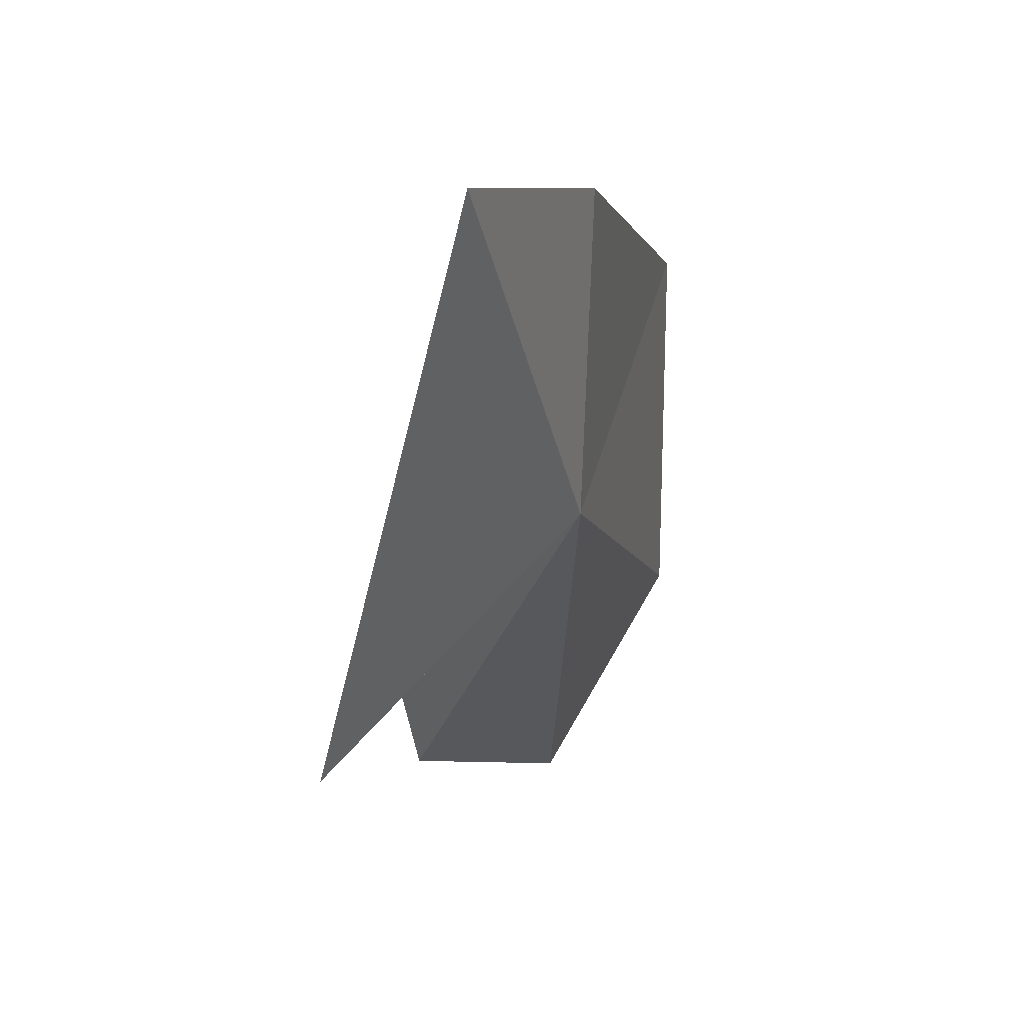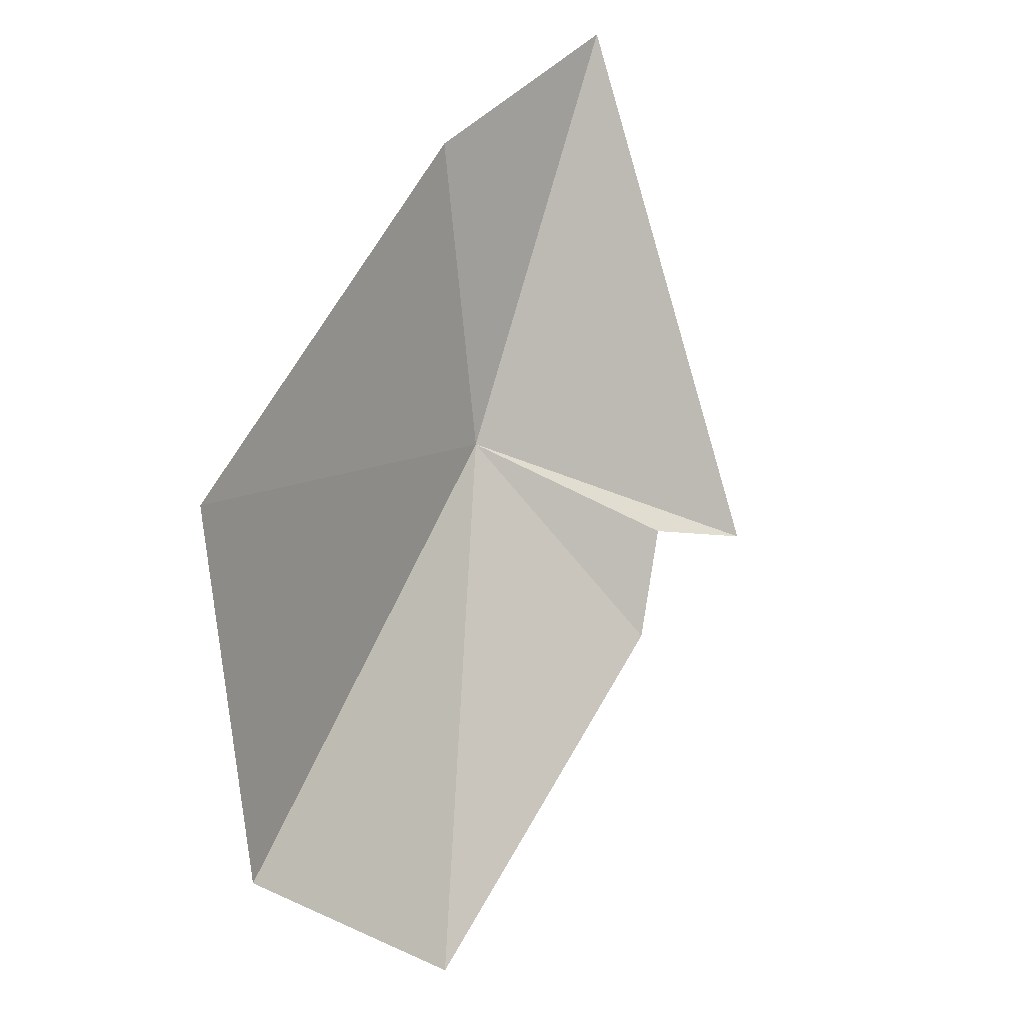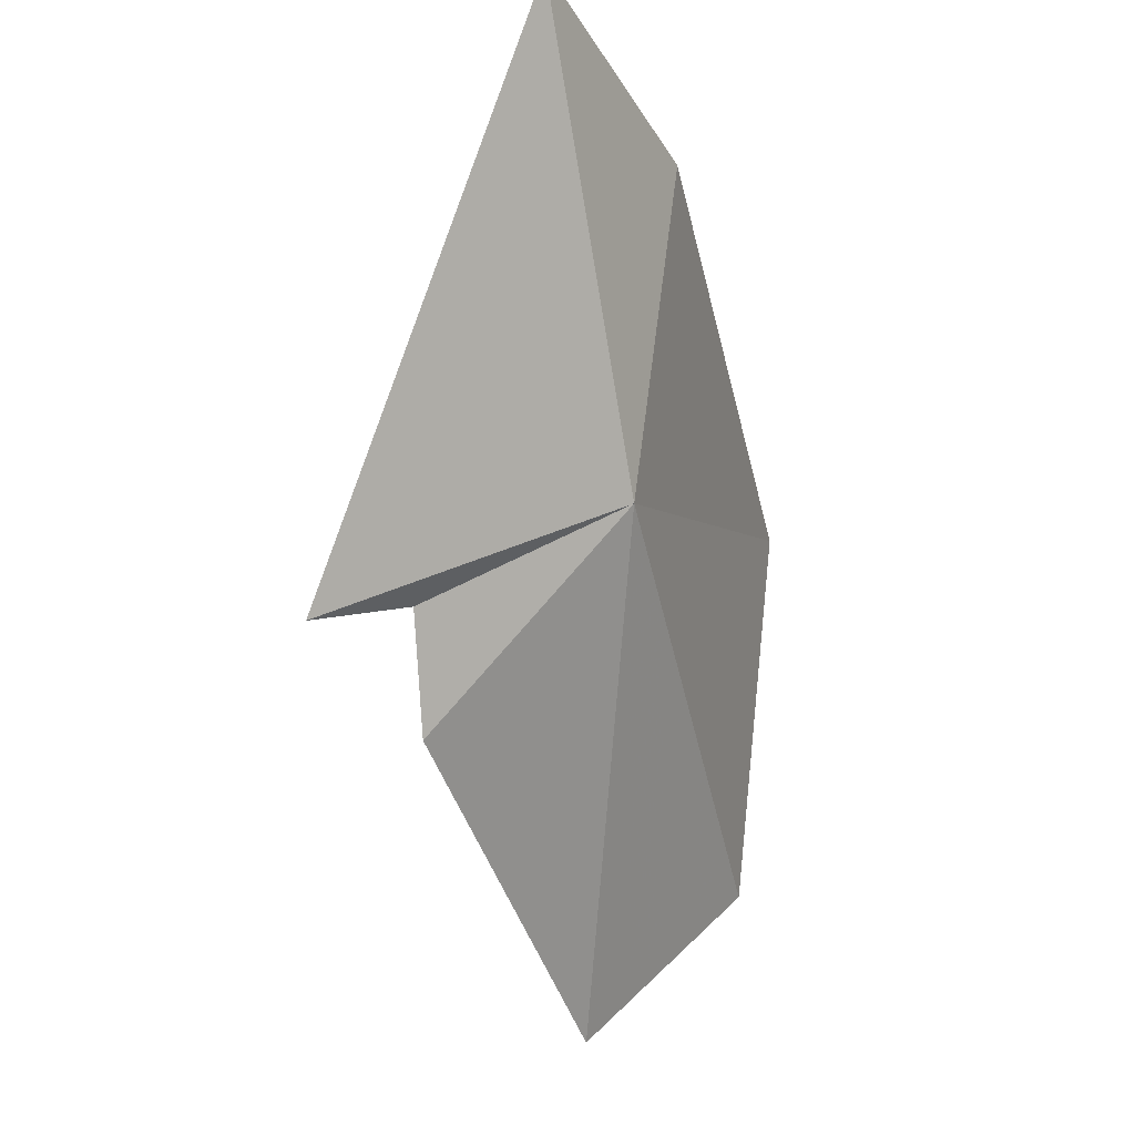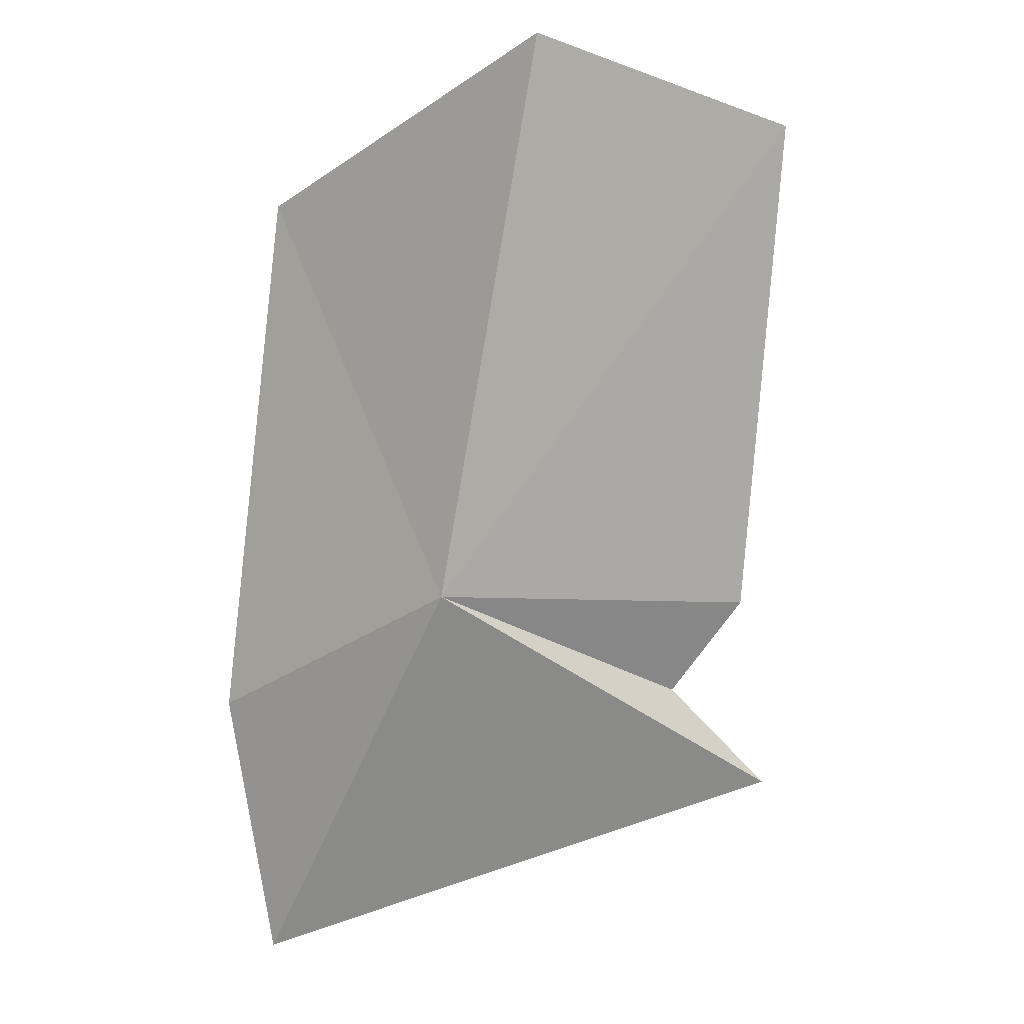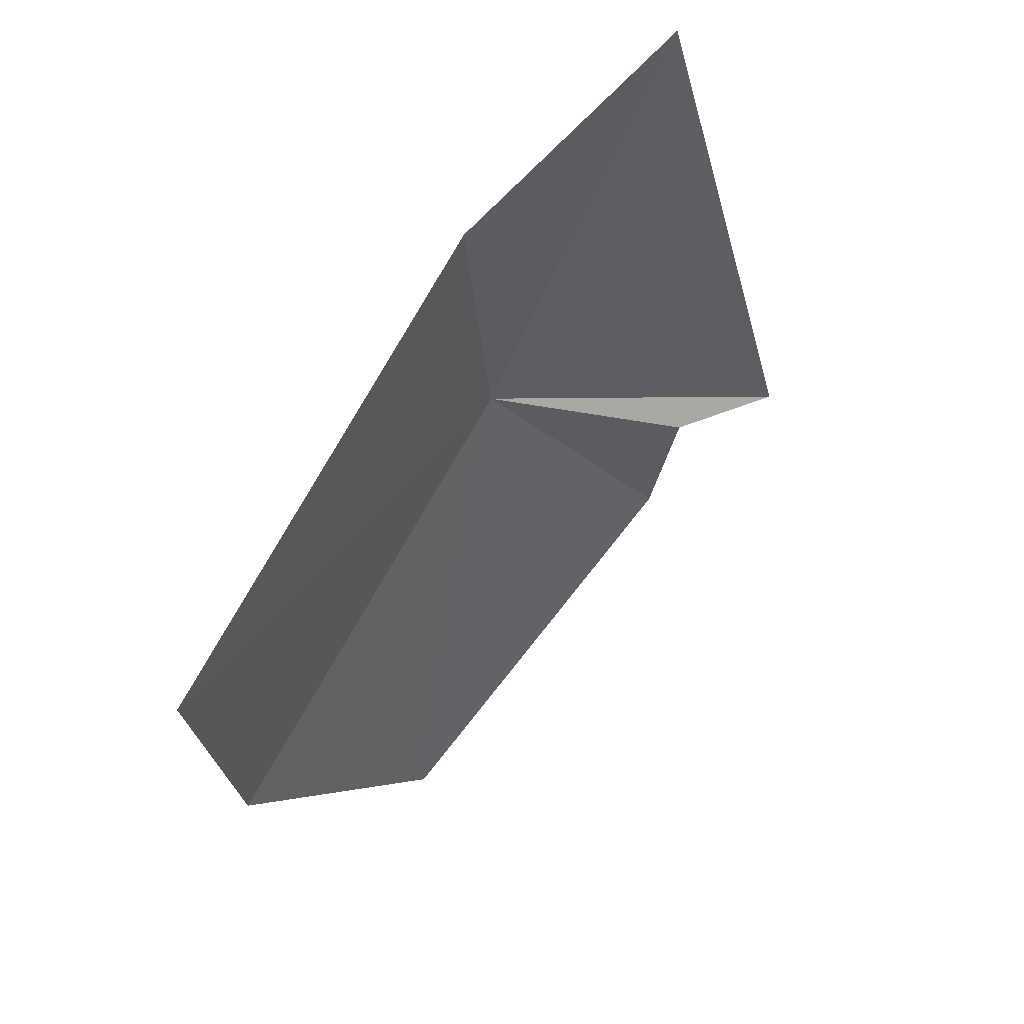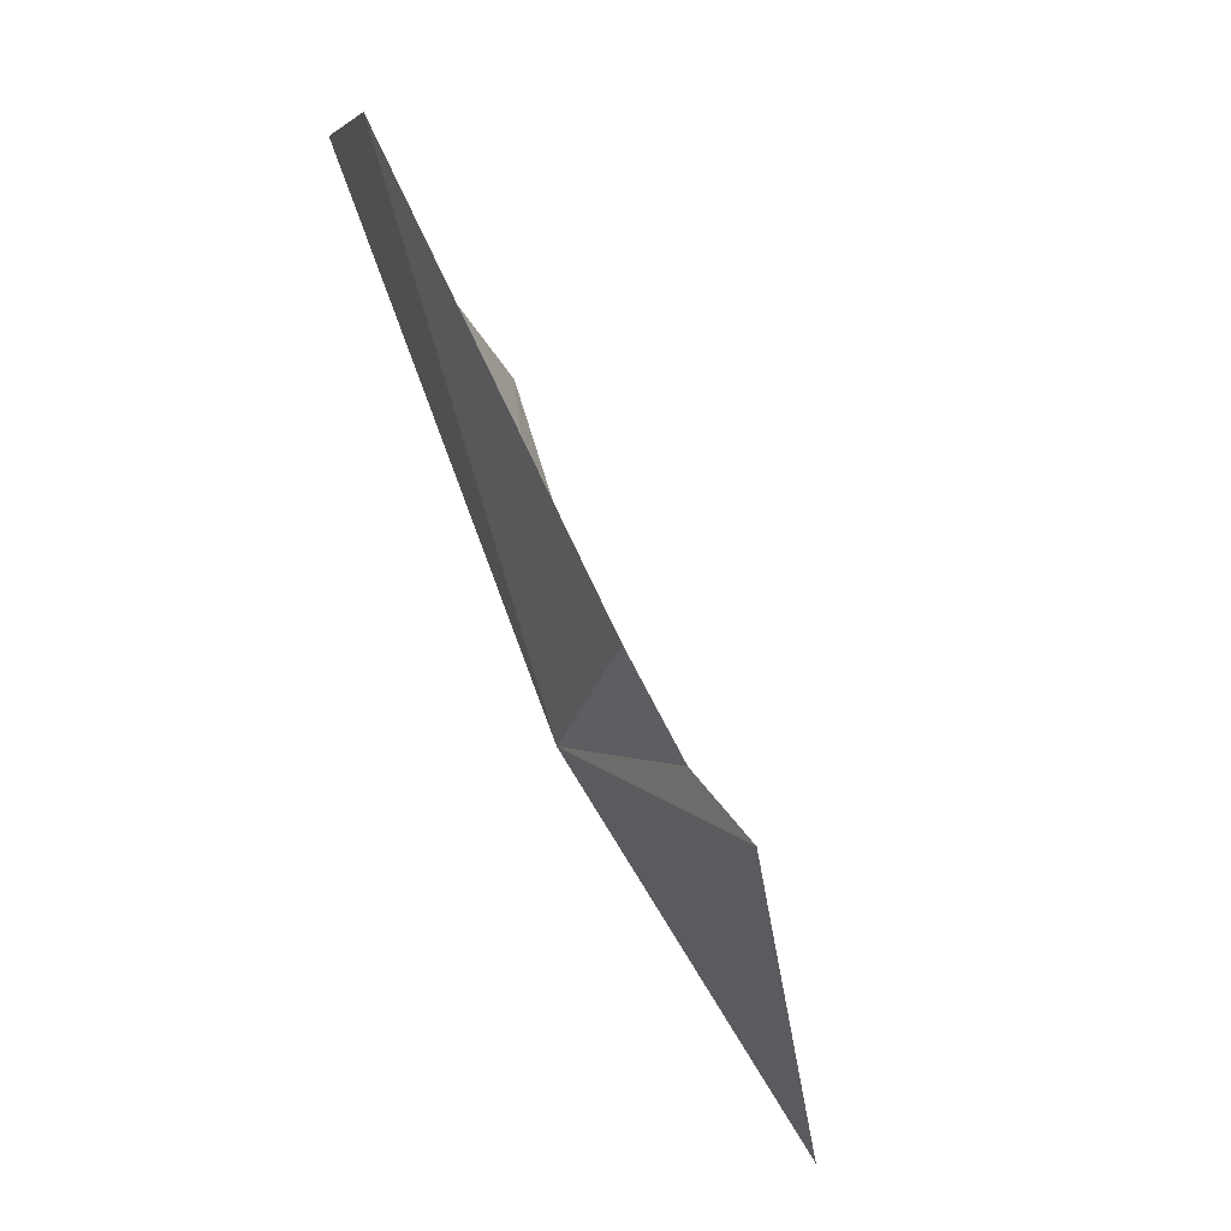
<metadata>
{"format":"obj","ext":"obj","renderer":"f3d","projection":"perspective","resolution":1024,"background":"white","views":[{"elev":-70.8,"azim":6.8,"up":"+Y"},{"elev":28.0,"azim":-163.8,"up":"+Z"},{"elev":-20.6,"azim":4.8,"up":"+Z"},{"elev":-19.6,"azim":142.4,"up":"+Y"},{"elev":76.9,"azim":-155.1,"up":"+Z"},{"elev":-23.1,"azim":-151.6,"up":"+Y"}]}
</metadata>
<code>
v 12.74 26.17 18.15
v 12.54 27.14 16.99
v 12.96 27.48 17.45
v 12.24 26.1 17.53
v 12.23 25.93 17.81
v 13.08 27.37 18.51
v 12.87 26.04 19.03
v 12.59 25.39 19.19
v 12.03 25.69 17.7
f 1 2 3
f 1 5 4
f 1 6 7
f 1 3 6
f 1 7 8
f 1 9 5
f 1 8 9
f 1 4 2

</code>
